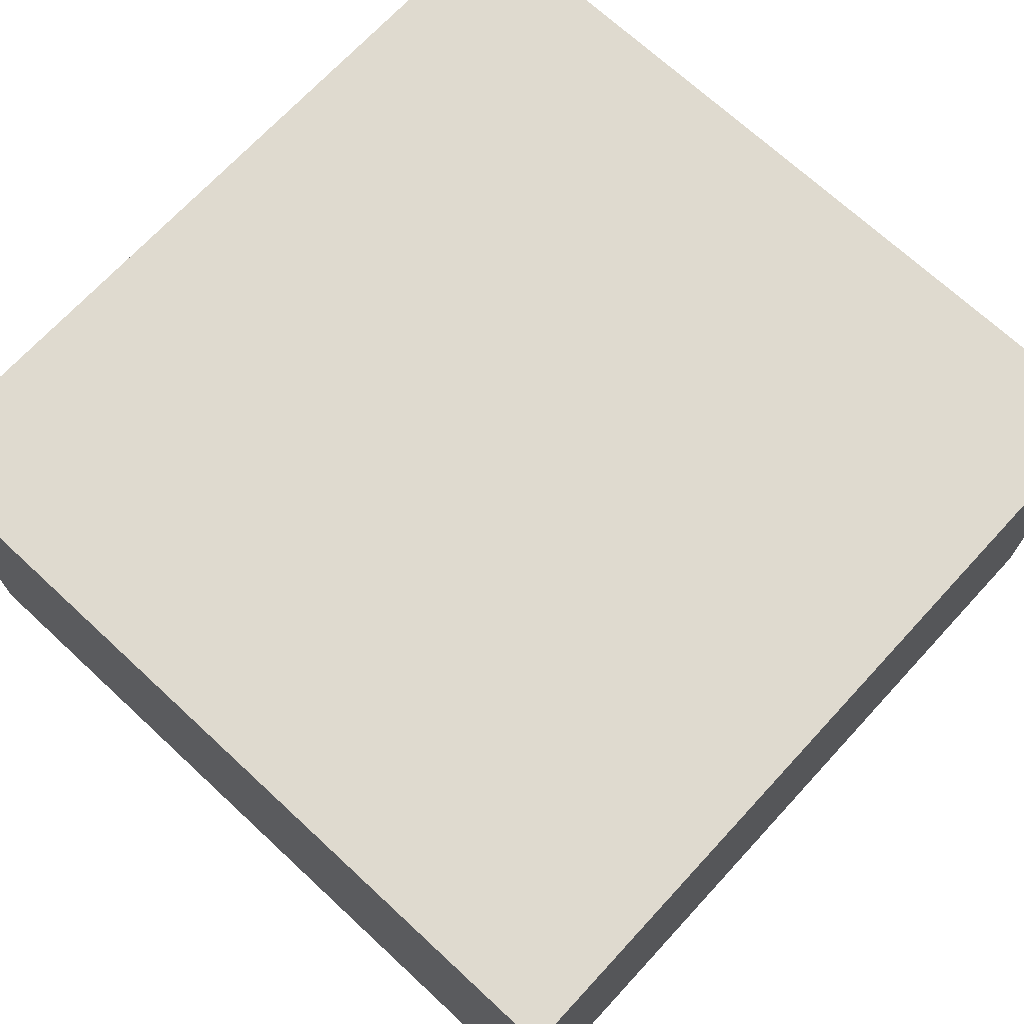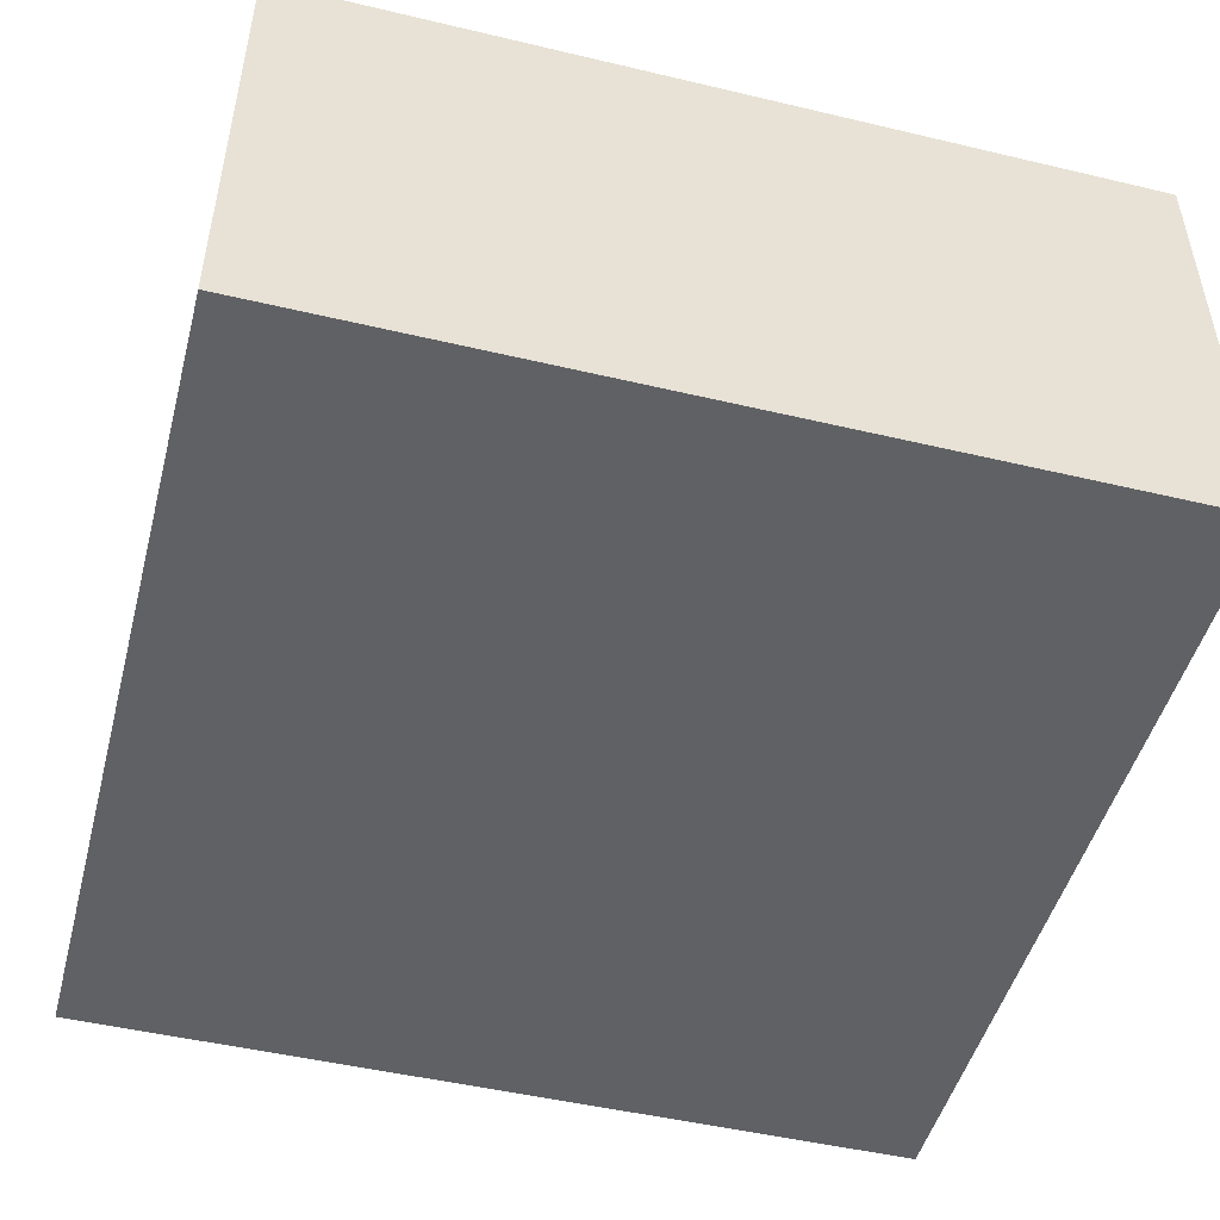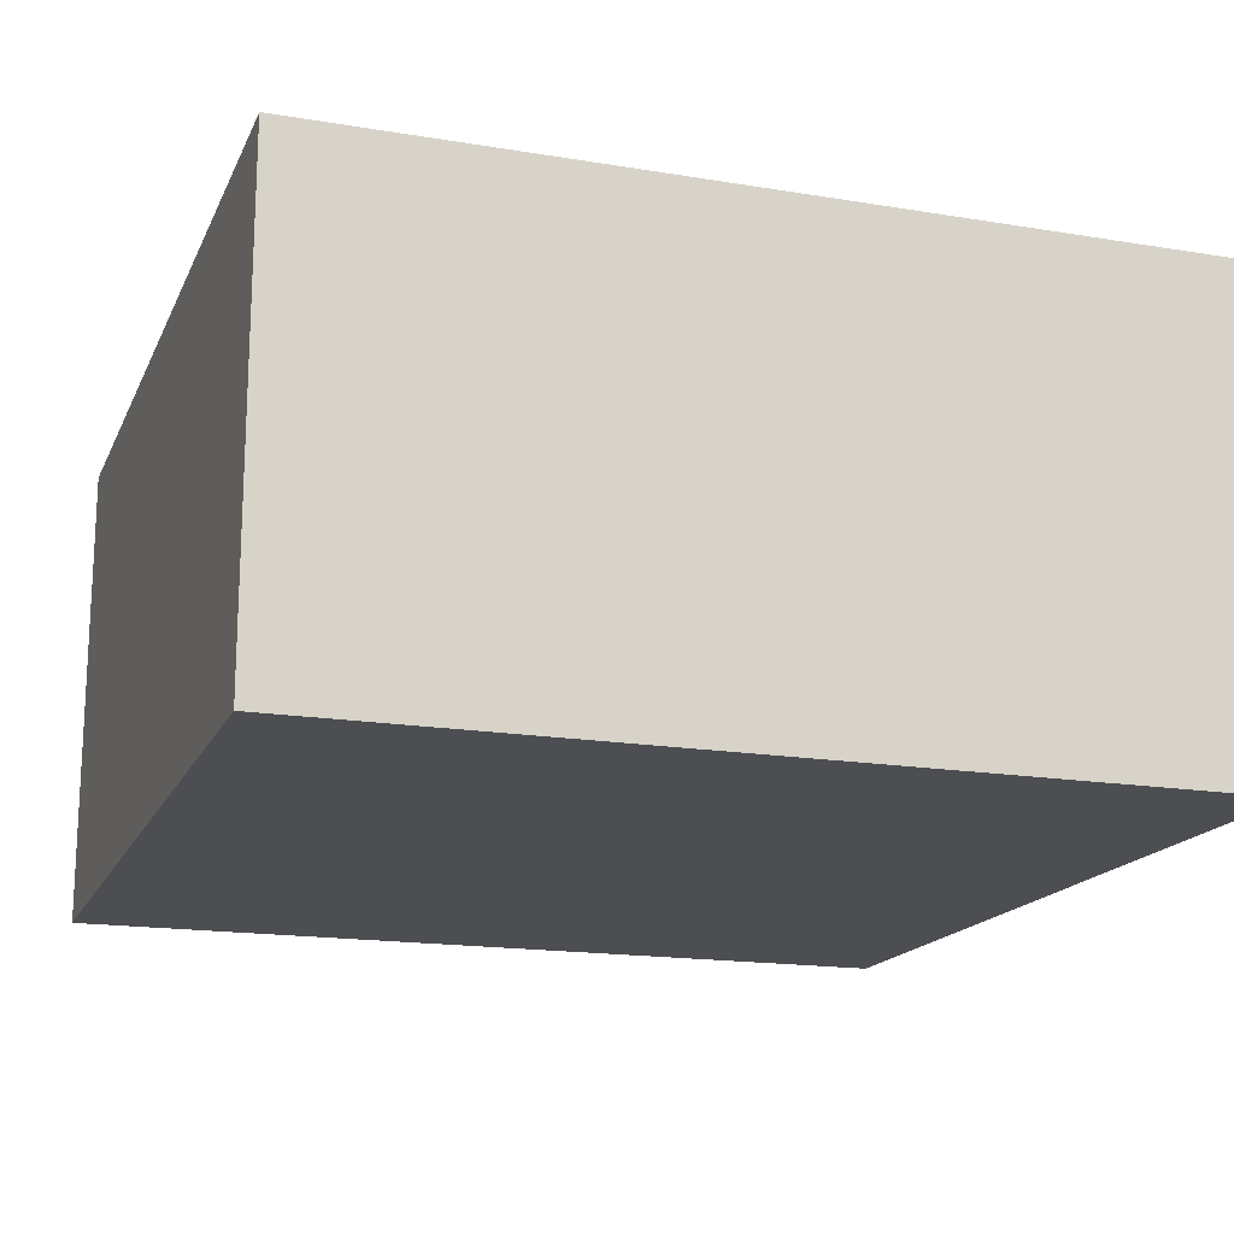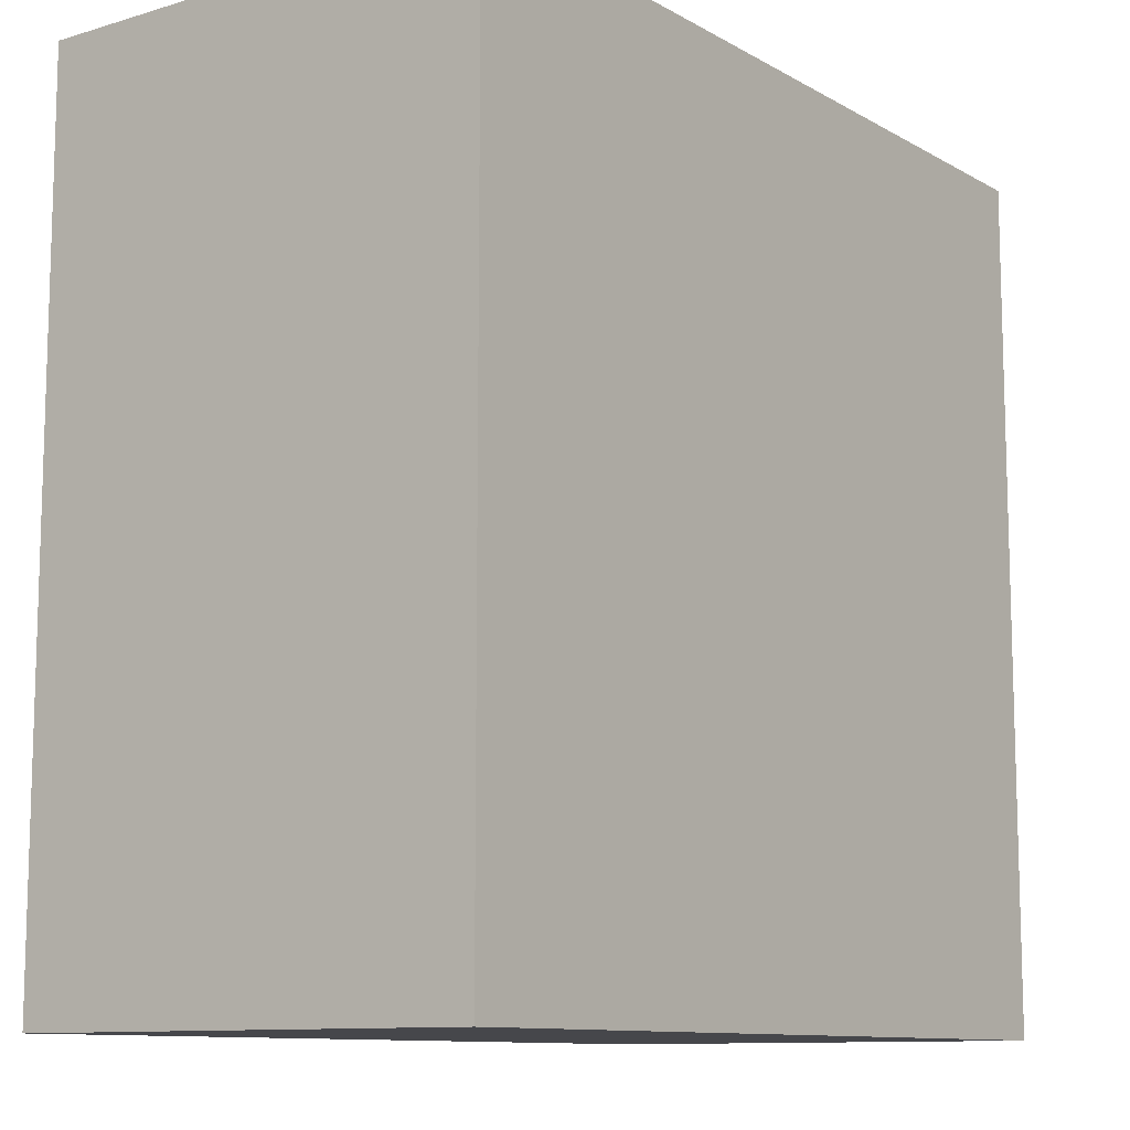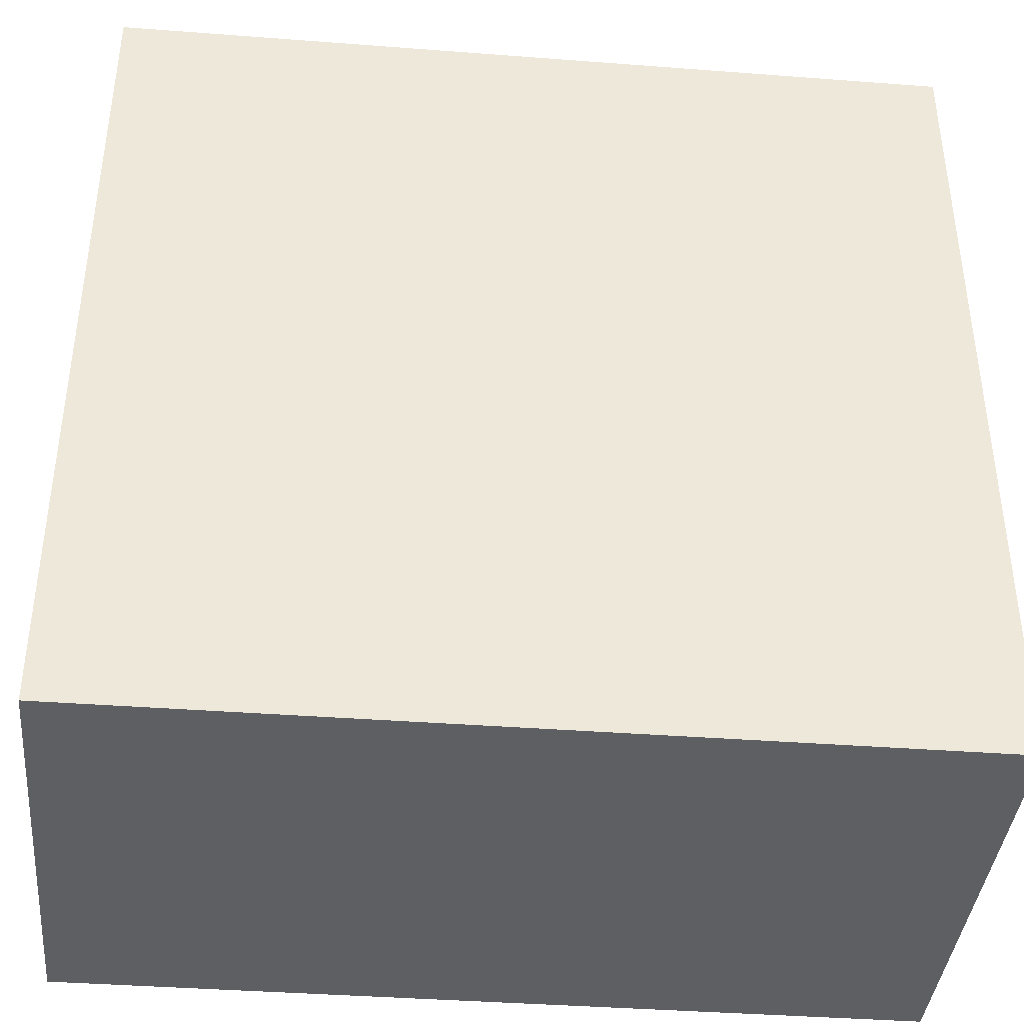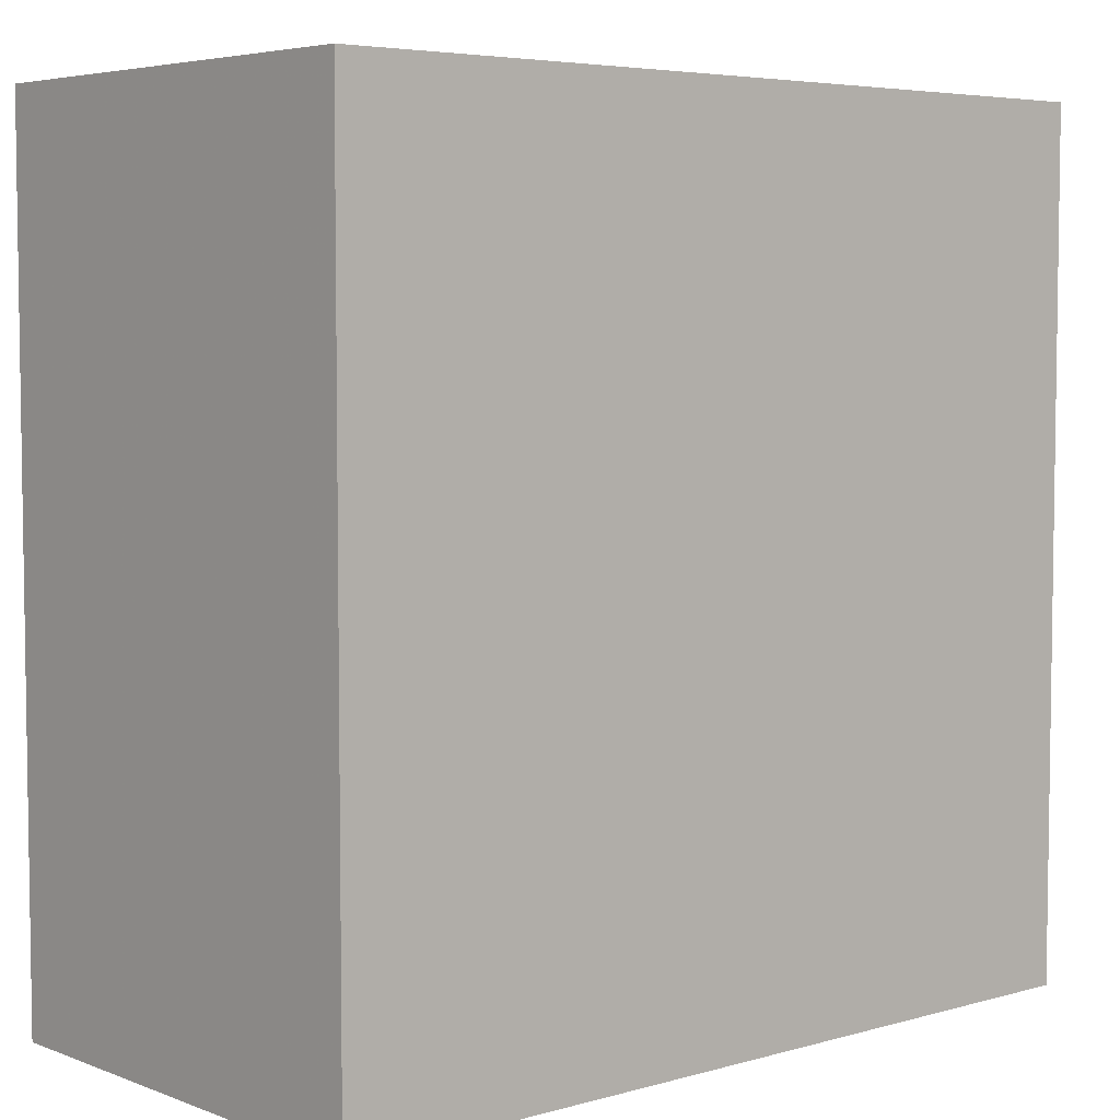
<metadata>
{"format":"obj","ext":"obj","renderer":"f3d","projection":"perspective","resolution":1024,"background":"white","views":[{"elev":70.6,"azim":132.8,"up":"+Y"},{"elev":-48.6,"azim":75.2,"up":"+Y"},{"elev":-17.0,"azim":-108.4,"up":"+Y"},{"elev":-10.7,"azim":-53.6,"up":"+Z"},{"elev":-39.7,"azim":174.6,"up":"+Z"},{"elev":5.2,"azim":138.9,"up":"+Z"}]}
</metadata>
<code>
g MeshBody1
v 5.486 3.01 -5.486
v -0 3.01 -5.486
v -0 3.01 0
v 5.486 3.01 0
v -0 0 -5.486
v 5.486 0 -5.486
v 5.486 0 0
v -0 0 0
v 0.3048 2.705 -0.3048
v 5.182 2.705 -0.3048
v 5.182 0.3048 -0.3048
v 0.3048 0.3048 -0.3048
v 5.182 2.705 -5.182
v 5.182 0.3048 -5.182
v 0.3048 0.3048 -5.182
v 0.3048 2.705 -5.182
f 2 3 1
f 1 3 4
f 6 7 5
f 5 7 8
f 4 7 1
f 1 7 6
f 3 8 4
f 4 8 7
f 2 5 3
f 3 5 8
f 1 6 2
f 2 6 5
f 10 11 9
f 9 11 12
f 13 14 10
f 10 14 11
f 15 12 14
f 14 12 11
f 9 12 16
f 16 12 15
f 16 15 13
f 13 15 14
f 9 16 10
f 10 16 13

</code>
